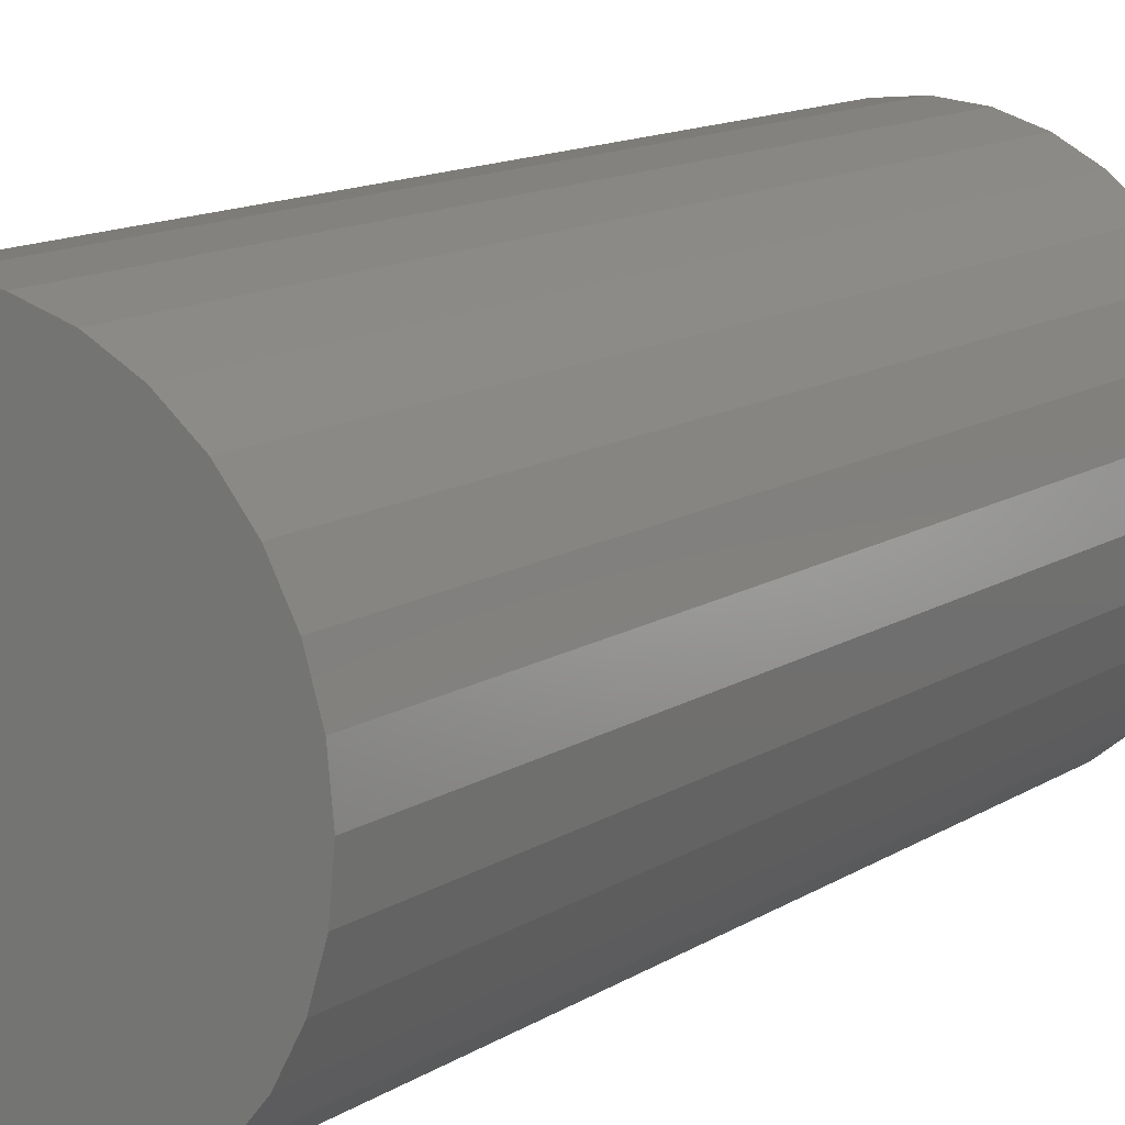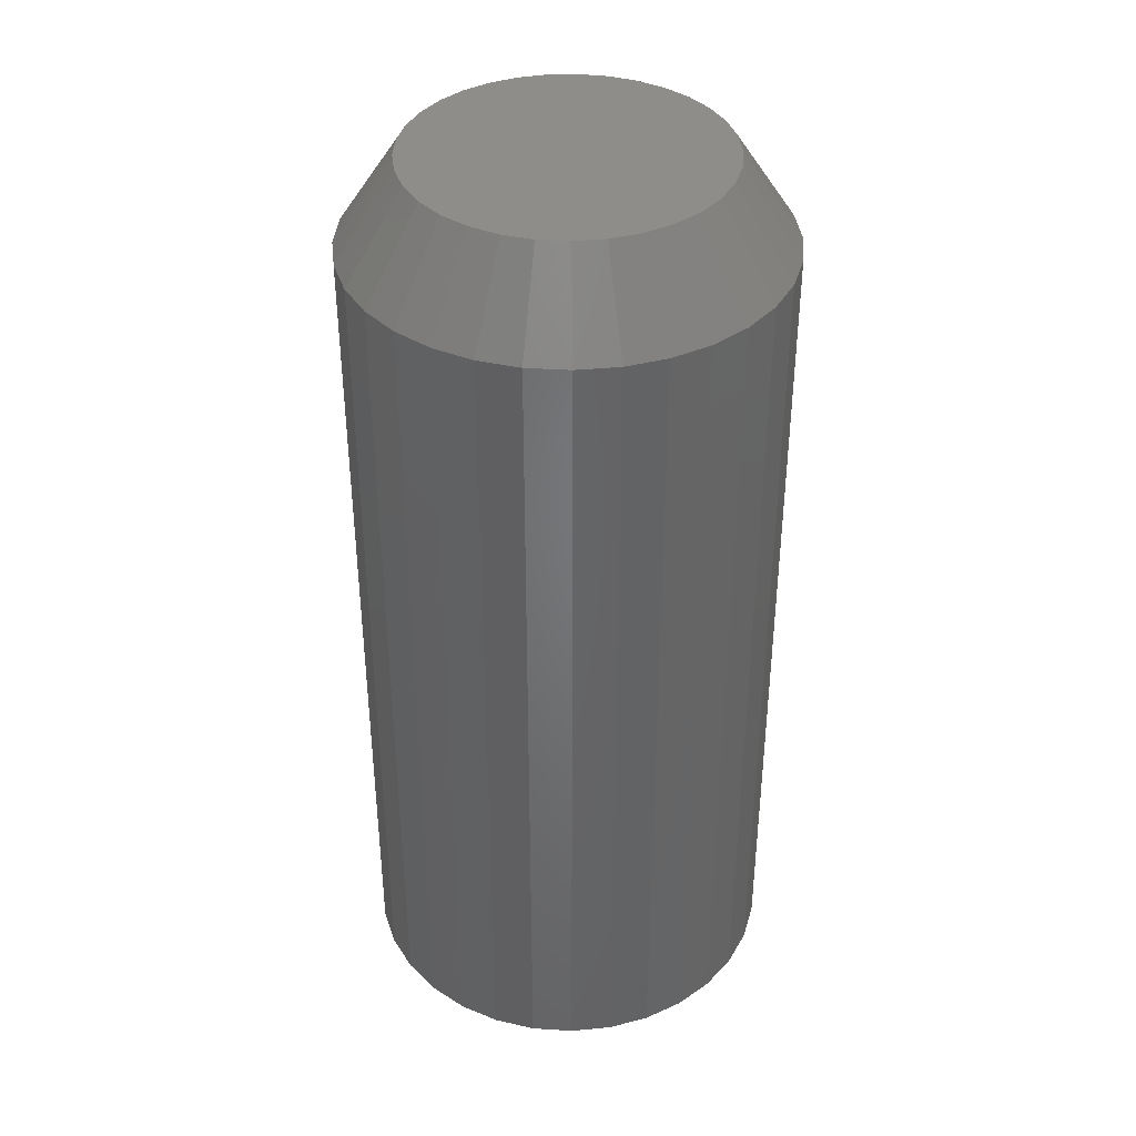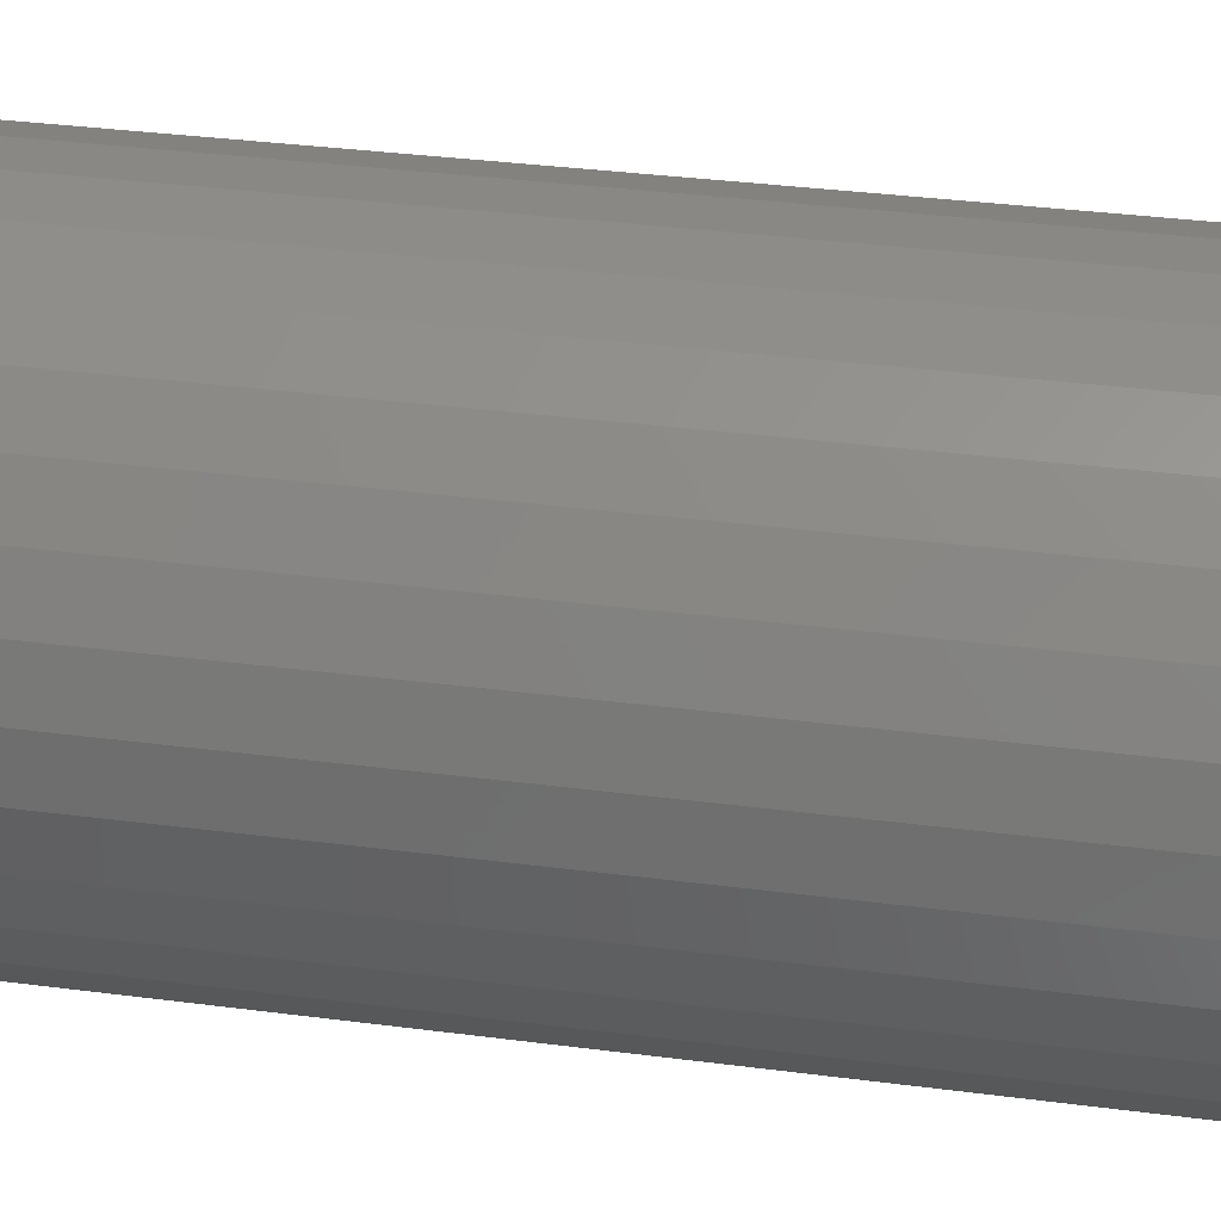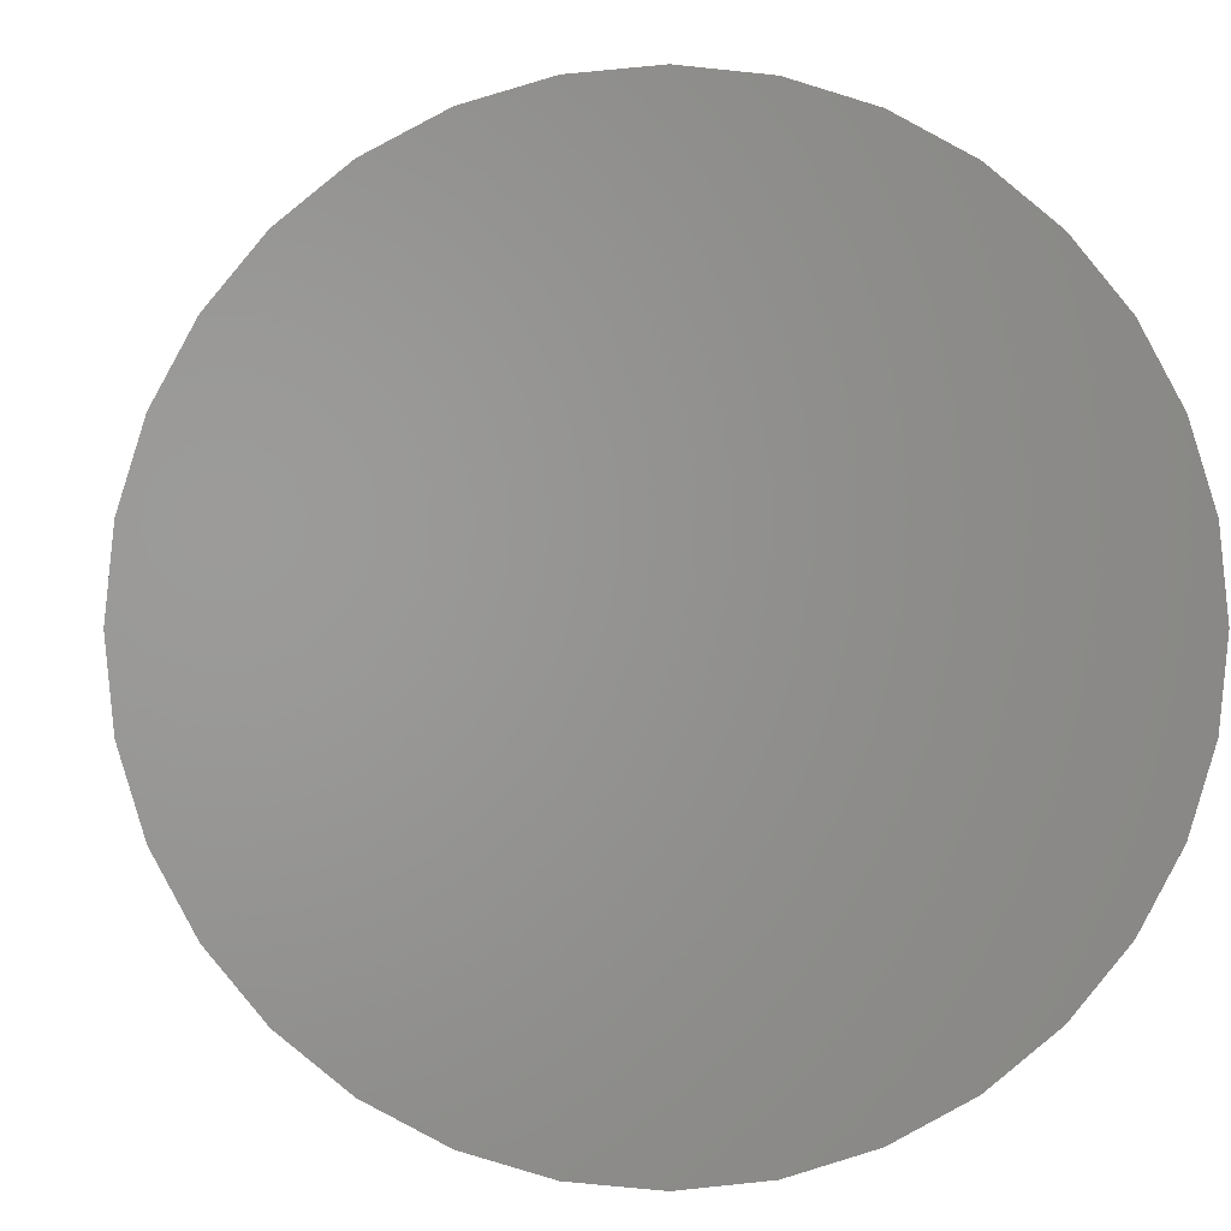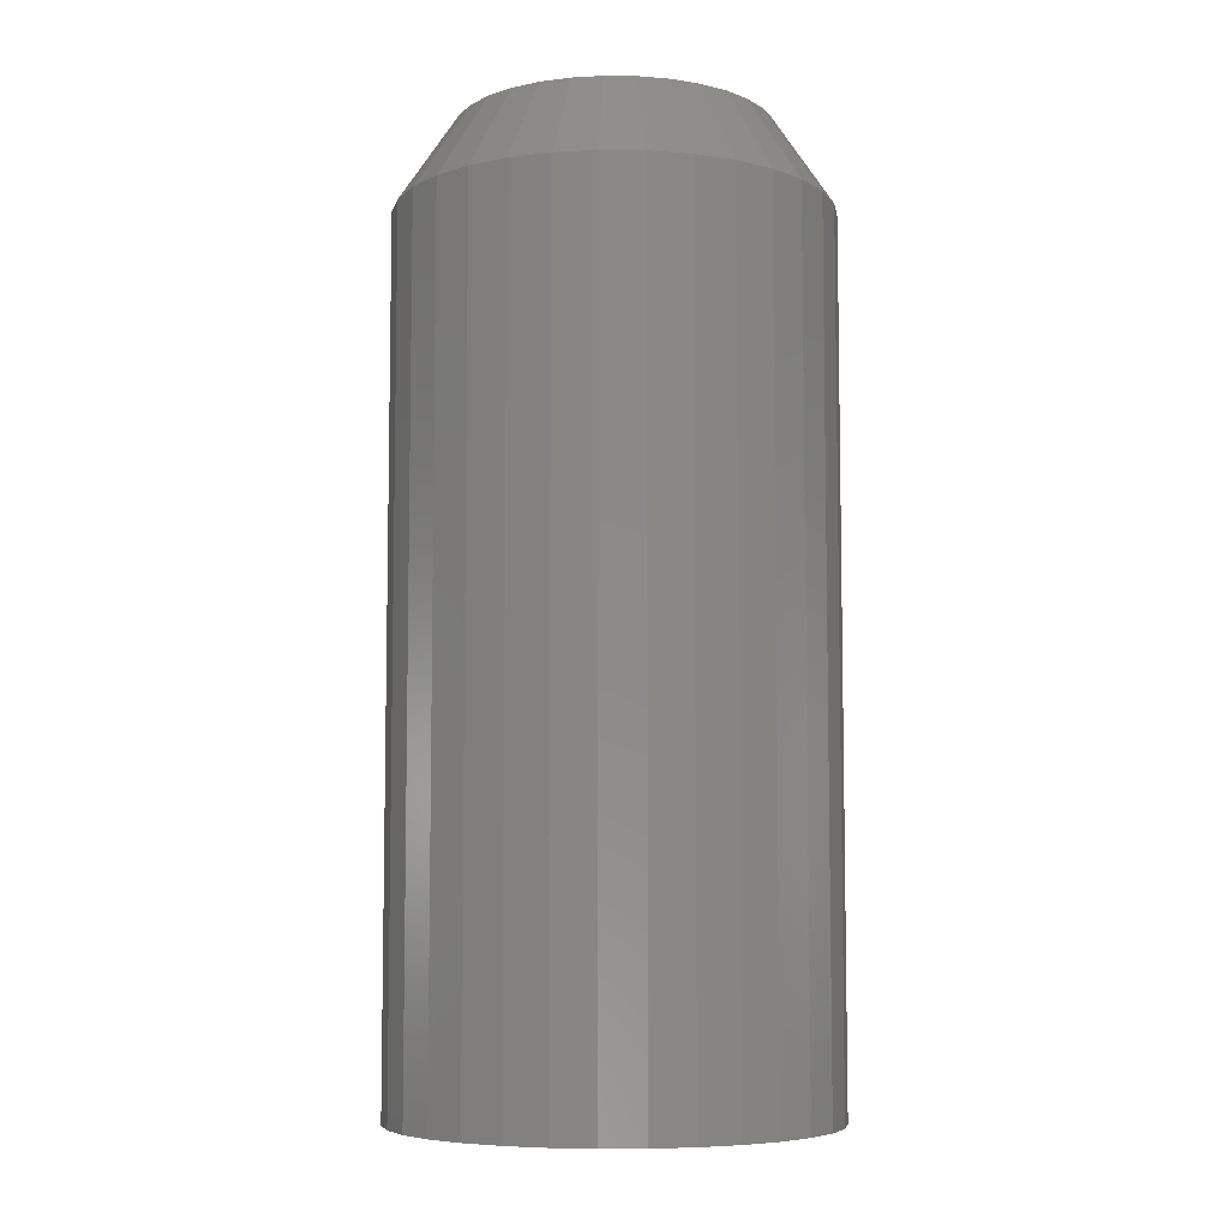
<metadata>
{"format":"stl","ext":"stl","renderer":"f3d","projection":"perspective","resolution":1024,"background":"white","views":[{"elev":12.7,"azim":-145.2,"up":"+Y"},{"elev":38.8,"azim":-12.3,"up":"+Z"},{"elev":32.8,"azim":-79.6,"up":"+Y"},{"elev":0.6,"azim":177.5,"up":"+Y"},{"elev":-6.8,"azim":26.2,"up":"+Z"}]}
</metadata>
<code>
# stl→obj: 97 verts, 190 faces
v 0.0137 0.123 0.75
v -0.009095 0.123 0.75
v -0.0315 0.1188 0.75
v 0.03611 0.1188 0.75
v -0.05276 0.1106 0.75
v 0.05736 0.1106 0.75
v 0.07093 -0.1027 0.75
v -0.04497 -0.1141 0.75
v 0.04957 -0.1141 0.75
v -0.02179 -0.1211 0.75
v 0.0264 -0.1211 0.75
v 0.002303 -0.1235 0.75
v 0.07674 0.09857 0.75
v -0.07213 0.09857 0.75
v 0.09358 0.08321 0.75
v -0.08898 0.08321 0.75
v 0.1073 0.06502 0.75
v -0.1027 0.06502 0.75
v 0.1175 0.04462 0.75
v -0.1129 0.04462 0.75
v 0.1237 0.0227 0.75
v -0.1191 0.0227 0.75
v 0.1258 -5.984e-17 0.75
v -0.1212 -5.516e-07 0.75
v 0.1234 -0.0241 0.75
v -0.1188 -0.0241 0.75
v 0.1164 -0.04727 0.75
v -0.1118 -0.04727 0.75
v 0.105 -0.06862 0.75
v -0.1004 -0.06862 0.75
v 0.08964 -0.08734 0.75
v -0.08504 -0.08734 0.75
v -0.06632 -0.1027 0.75
v 0.1727 0 0
v 0.1727 1.096e-16 0.6797
v 0.1694 -0.03324 0
v 0.1694 -0.03324 0.6797
v 0.1597 -0.06521 0
v 0.1597 -0.06521 0.6797
v 0.144 -0.09467 0
v 0.144 -0.09467 0.6797
v 0.1228 -0.1205 0
v 0.1228 -0.1205 0.6797
v 0.09697 -0.1417 0
v 0.09697 -0.1417 0.6797
v 0.06751 -0.1574 0
v 0.06751 -0.1574 0.6797
v 0.03555 -0.1671 0
v 0.03555 -0.1671 0.6797
v 0.002303 -0.1704 0
v 0.002303 -0.1704 0.6797
v -0.03094 -0.1671 0
v -0.03094 -0.1671 0.6797
v -0.0629 -0.1574 0
v -0.0629 -0.1574 0.6797
v -0.09236 -0.1417 0
v -0.09236 -0.1417 0.6797
v -0.1182 -0.1205 0
v -0.1182 -0.1205 0.6797
v -0.1394 -0.09467 0
v -0.1394 -0.09467 0.6797
v -0.1551 -0.06521 0
v -0.1551 -0.06521 0.6797
v -0.1648 -0.03324 0
v -0.1648 -0.03324 0.6797
v -0.1681 -5.48e-17 0
v -0.1681 -5.48e-17 0.6797
v -0.1648 0.03324 0
v -0.1648 0.03324 0.6797
v -0.1551 0.06521 0
v -0.1551 0.06521 0.6797
v -0.1394 0.09467 0
v -0.1394 0.09467 0.6797
v -0.1182 0.1205 0
v -0.1182 0.1205 0.6797
v -0.09236 0.1417 0
v -0.09236 0.1417 0.6797
v -0.0629 0.1574 0
v -0.0629 0.1574 0.6797
v -0.03094 0.1671 0
v -0.03094 0.1671 0.6797
v 0.002303 0.1704 0
v 0.002303 0.1704 0.6797
v 0.03555 0.1671 0
v 0.03555 0.1671 0.6797
v 0.06751 0.1574 0
v 0.06751 0.1574 0.6797
v 0.09697 0.1417 0
v 0.09697 0.1417 0.6797
v 0.1228 0.1205 0
v 0.1228 0.1205 0.6797
v 0.144 0.09467 0
v 0.144 0.09467 0.6797
v 0.1597 0.06521 0
v 0.1597 0.06521 0.6797
v 0.1694 0.03324 0
v 0.1694 0.03324 0.6797
f 1 2 3
f 1 3 4
f 4 3 5
f 4 5 6
f 7 8 9
f 9 8 10
f 9 10 11
f 11 10 12
f 6 5 13
f 13 5 14
f 13 14 15
f 15 14 16
f 15 16 17
f 17 16 18
f 17 18 19
f 19 18 20
f 19 20 21
f 21 20 22
f 21 22 23
f 23 22 24
f 23 24 25
f 25 24 26
f 25 26 27
f 27 26 28
f 27 28 29
f 29 28 30
f 29 30 31
f 31 30 32
f 31 32 7
f 7 32 33
f 7 33 8
f 34 35 36
f 36 35 37
f 36 37 38
f 38 37 39
f 38 39 40
f 40 39 41
f 40 41 42
f 42 41 43
f 42 43 44
f 44 43 45
f 44 45 46
f 46 45 47
f 46 47 48
f 48 47 49
f 48 49 50
f 50 49 51
f 50 51 52
f 52 51 53
f 52 53 54
f 54 53 55
f 54 55 56
f 56 55 57
f 56 57 58
f 58 57 59
f 58 59 60
f 60 59 61
f 60 61 62
f 62 61 63
f 62 63 64
f 64 63 65
f 64 65 66
f 66 65 67
f 66 67 68
f 68 67 69
f 68 69 70
f 70 69 71
f 70 71 72
f 72 71 73
f 72 73 74
f 74 73 75
f 74 75 76
f 76 75 77
f 76 77 78
f 78 77 79
f 78 79 80
f 80 79 81
f 80 81 82
f 82 81 83
f 82 83 84
f 84 83 85
f 84 85 86
f 86 85 87
f 86 87 88
f 88 87 89
f 88 89 90
f 90 89 91
f 90 91 92
f 92 91 93
f 92 93 94
f 94 93 95
f 94 95 96
f 96 95 97
f 96 97 34
f 34 97 35
f 45 9 47
f 47 9 11
f 47 11 49
f 49 11 12
f 49 12 51
f 51 12 10
f 51 10 53
f 9 45 7
f 7 45 43
f 7 43 31
f 31 43 41
f 31 41 29
f 29 41 39
f 29 39 27
f 27 39 37
f 27 37 25
f 25 37 35
f 25 35 23
f 32 57 33
f 33 57 55
f 33 55 8
f 8 55 53
f 8 53 10
f 57 32 59
f 59 32 30
f 59 30 61
f 61 30 28
f 61 28 63
f 63 28 26
f 63 26 65
f 65 26 24
f 65 24 67
f 91 89 13
f 4 6 87
f 6 89 87
f 13 89 6
f 85 83 1
f 4 85 1
f 4 87 85
f 83 81 2
f 1 83 2
f 81 79 3
f 2 81 3
f 79 77 5
f 3 79 5
f 14 77 75
f 5 77 14
f 14 75 16
f 16 75 73
f 16 73 18
f 18 73 71
f 18 71 20
f 20 71 69
f 20 69 22
f 22 69 67
f 22 67 24
f 13 15 91
f 91 15 17
f 91 17 93
f 93 17 19
f 93 19 95
f 95 19 21
f 95 21 97
f 97 21 23
f 97 23 35
f 82 84 80
f 78 80 84
f 86 78 84
f 48 52 46
f 50 52 48
f 52 54 46
f 46 54 56
f 46 56 44
f 44 56 58
f 44 58 42
f 42 58 60
f 42 60 40
f 40 60 62
f 40 62 38
f 38 62 64
f 38 64 36
f 36 64 66
f 36 66 34
f 34 66 68
f 34 68 96
f 96 68 70
f 96 70 94
f 94 70 72
f 94 72 92
f 92 72 74
f 92 74 90
f 90 74 76
f 90 76 88
f 88 76 78
f 88 78 86

</code>
